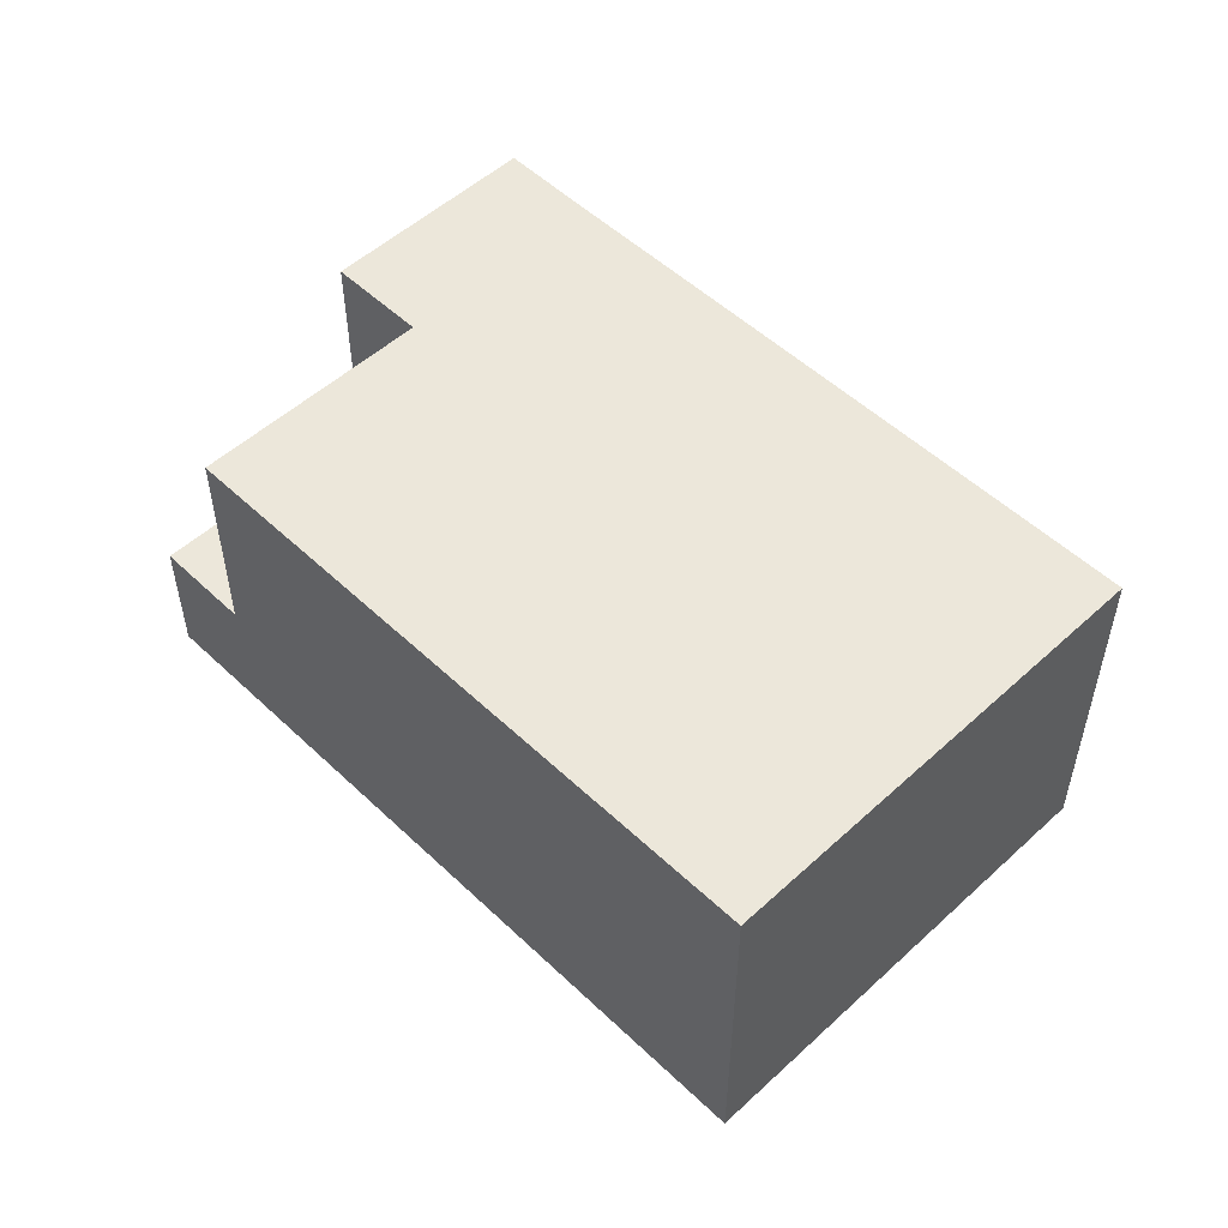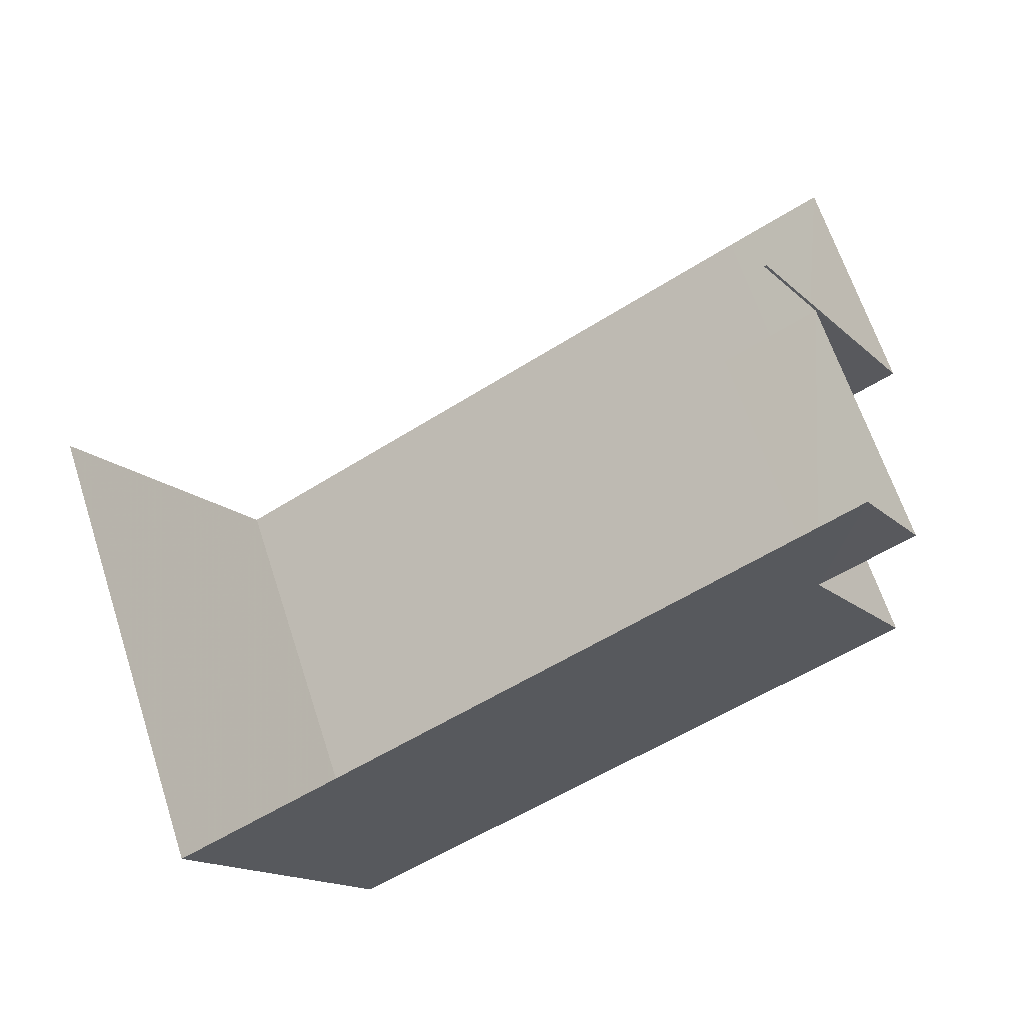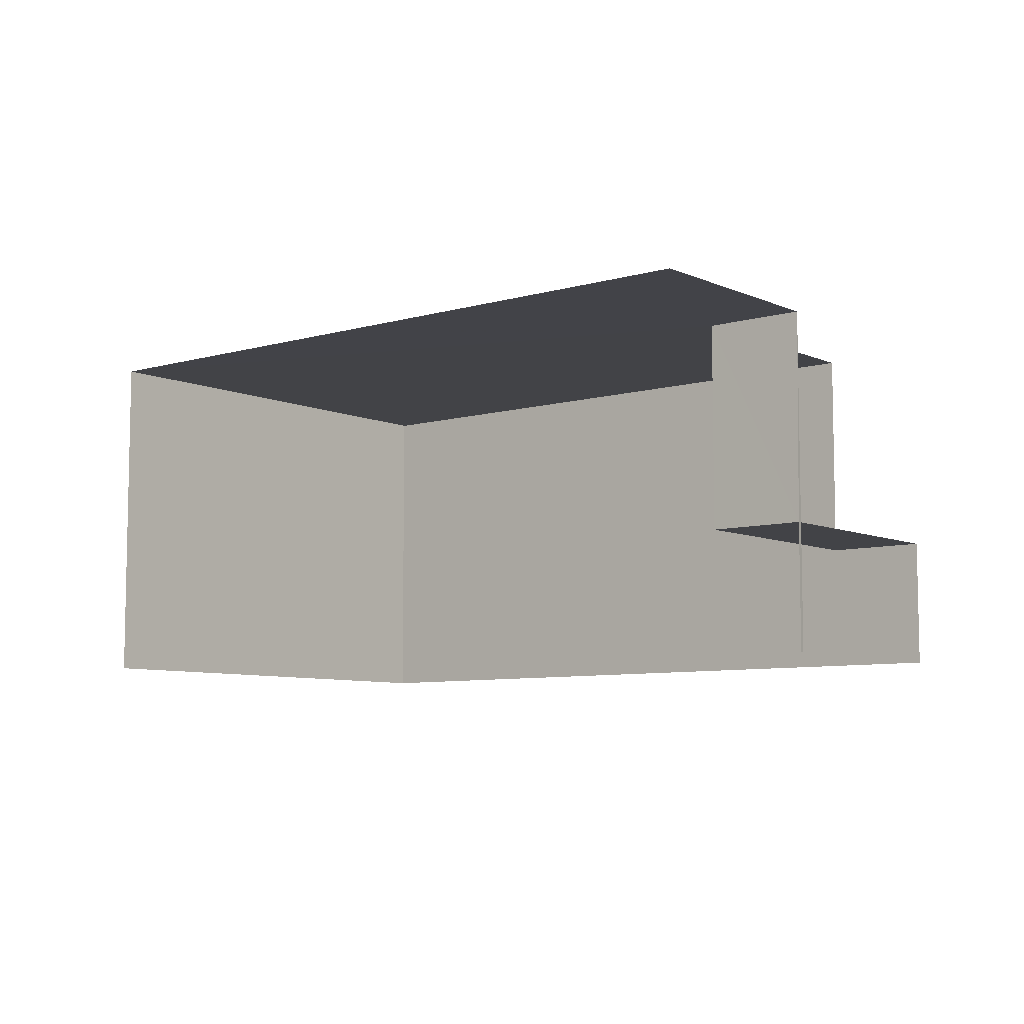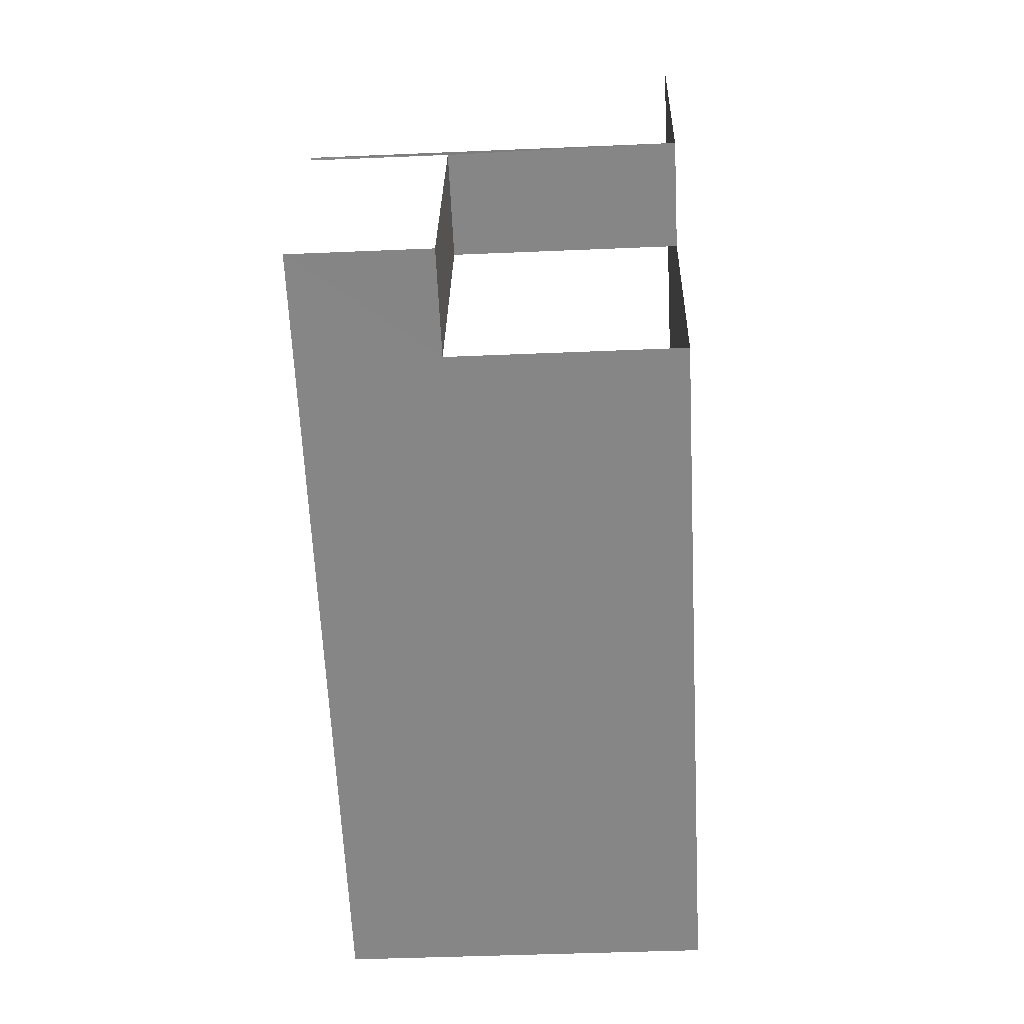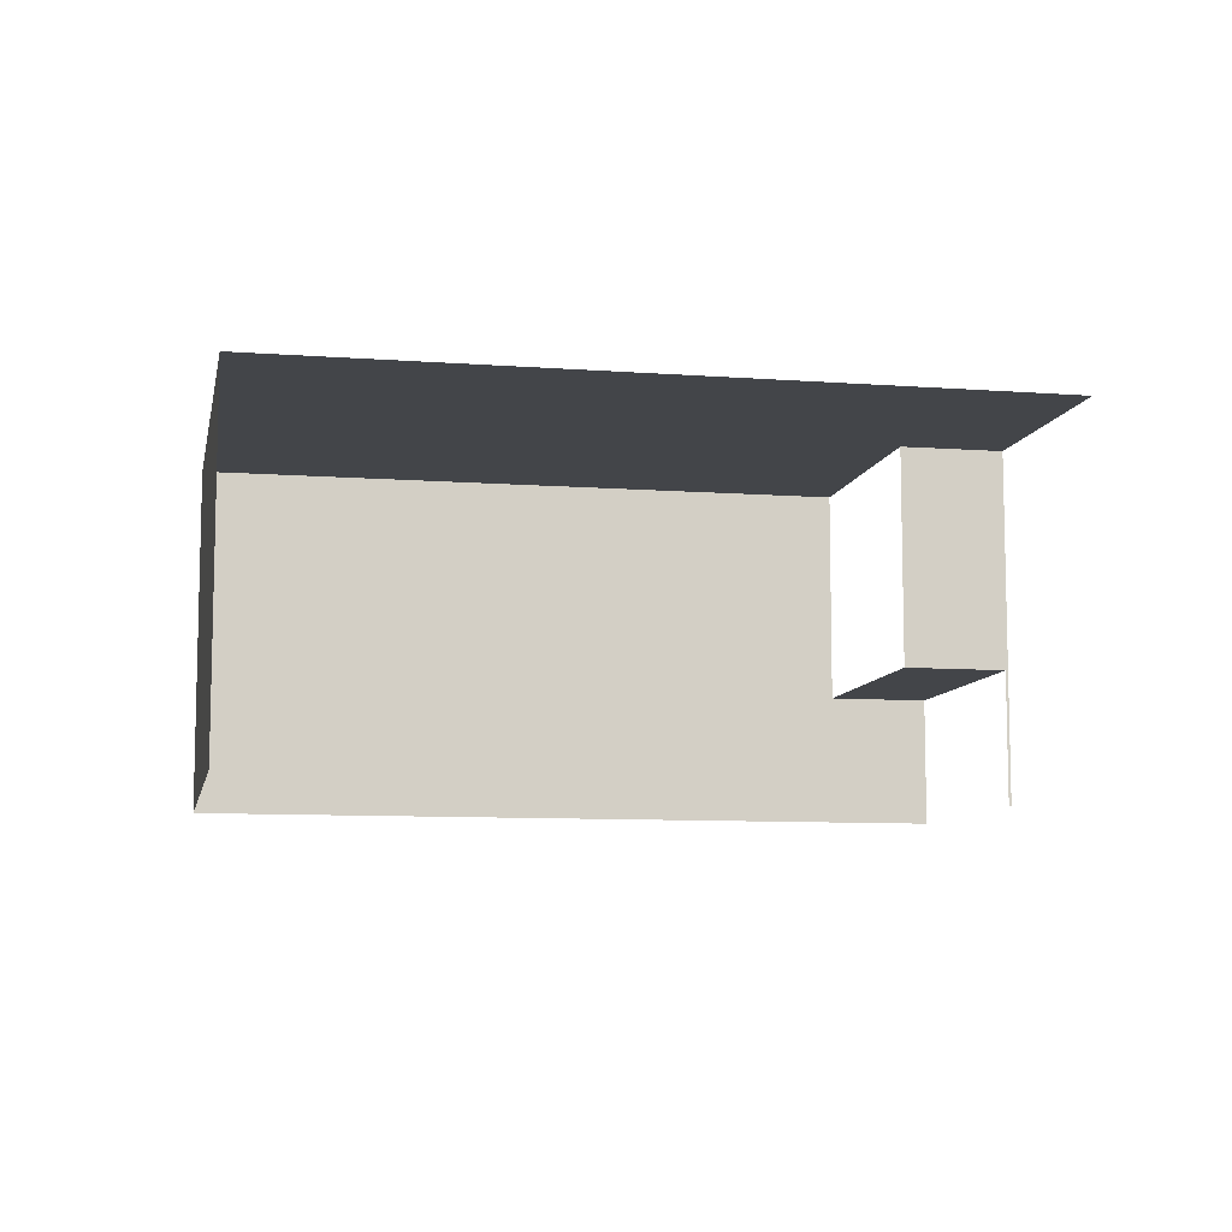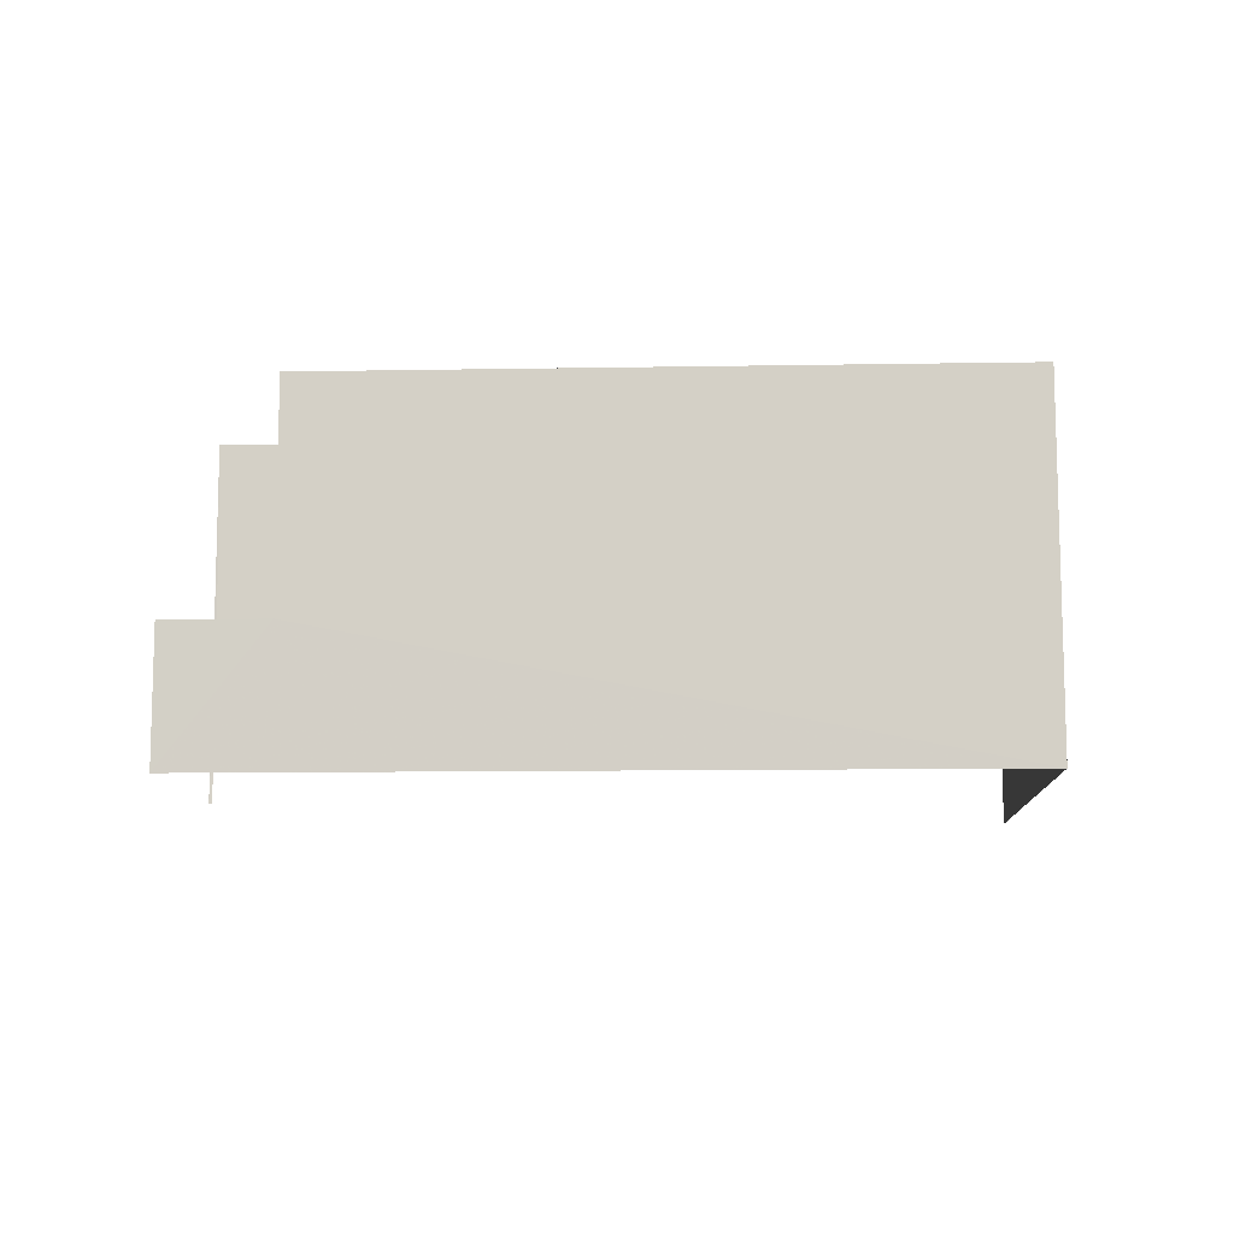
<metadata>
{"format":"obj","ext":"obj","renderer":"f3d","projection":"perspective","resolution":1024,"background":"white","views":[{"elev":52.5,"azim":24.8,"up":"+Z"},{"elev":-15.1,"azim":-151.6,"up":"+Y"},{"elev":-7.5,"azim":-161.4,"up":"+Z"},{"elev":-41.7,"azim":-87.0,"up":"+Y"},{"elev":-8.9,"azim":148.1,"up":"+Z"},{"elev":-10.4,"azim":-18.0,"up":"+Z"}]}
</metadata>
<code>
v -2.242e+05 -1.278e+05 15.16
v -2.242e+05 -1.278e+05 15.16
v -2.242e+05 -1.278e+05 15.16
v -2.242e+05 -1.278e+05 15.16
v -2.242e+05 -1.278e+05 15.16
v -2.242e+05 -1.278e+05 15.16
v -2.242e+05 -1.278e+05 15.16
v -2.242e+05 -1.278e+05 23.94
v -2.242e+05 -1.278e+05 23.94
v -2.242e+05 -1.278e+05 23.94
v -2.242e+05 -1.278e+05 23.94
v -2.242e+05 -1.278e+05 23.94
v -2.242e+05 -1.278e+05 23.94
v -2.242e+05 -1.278e+05 23.94
v -2.242e+05 -1.278e+05 18.47
v -2.242e+05 -1.278e+05 18.47
v -2.242e+05 -1.278e+05 18.47
v -2.242e+05 -1.278e+05 18.47
f 1 2 3
f 3 4 5
f 6 1 5
f 7 6 5
f 5 1 3
f 14 6 7
f 14 13 6
f 18 11 10
f 18 15 11
f 6 12 1
f 2 1 9
f 13 12 6
f 1 12 9
f 17 5 4
f 17 16 5
f 8 9 10
f 11 8 10
f 9 12 10
f 10 12 13
f 10 13 14
f 15 16 17
f 15 18 16
f 7 16 14
f 14 16 10
f 7 5 16
f 10 16 18
f 9 3 2
f 9 8 3
f 8 15 3
f 3 15 4
f 8 11 15
f 4 15 17

</code>
